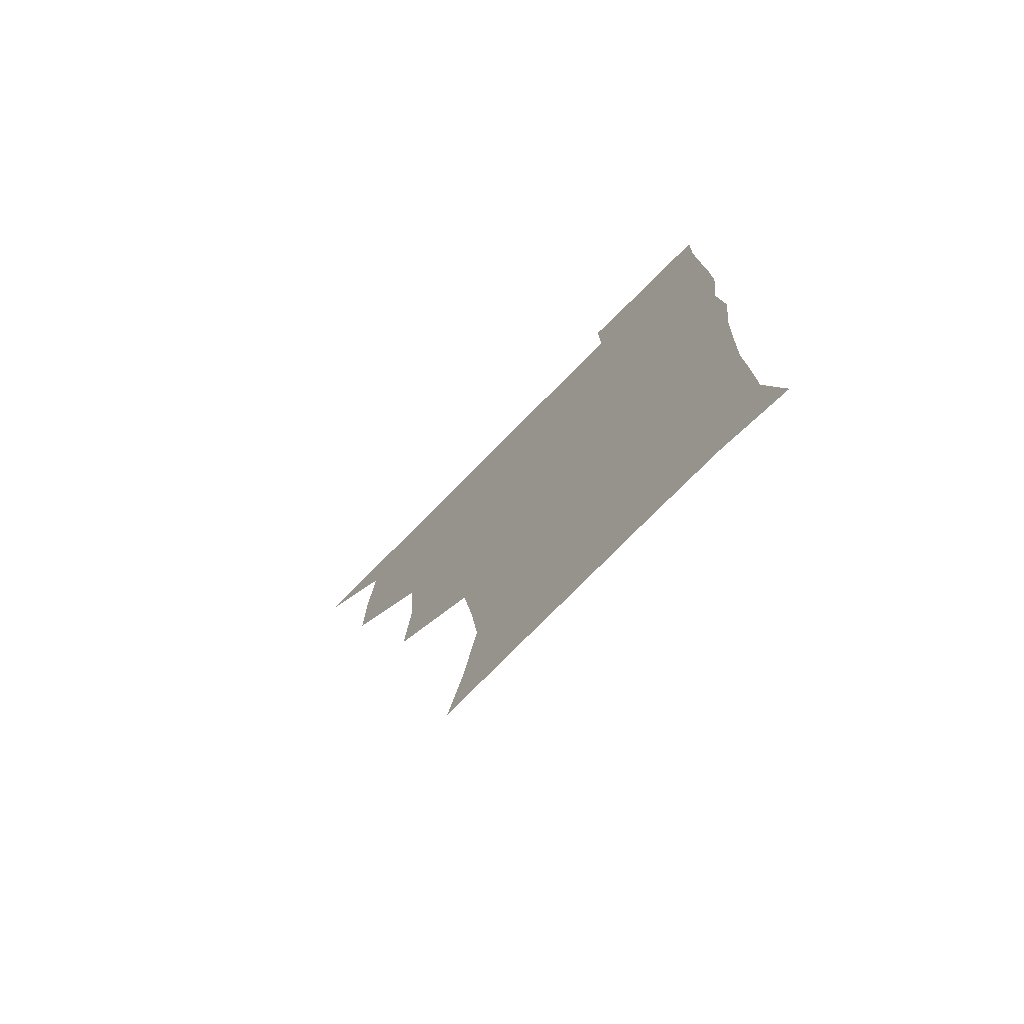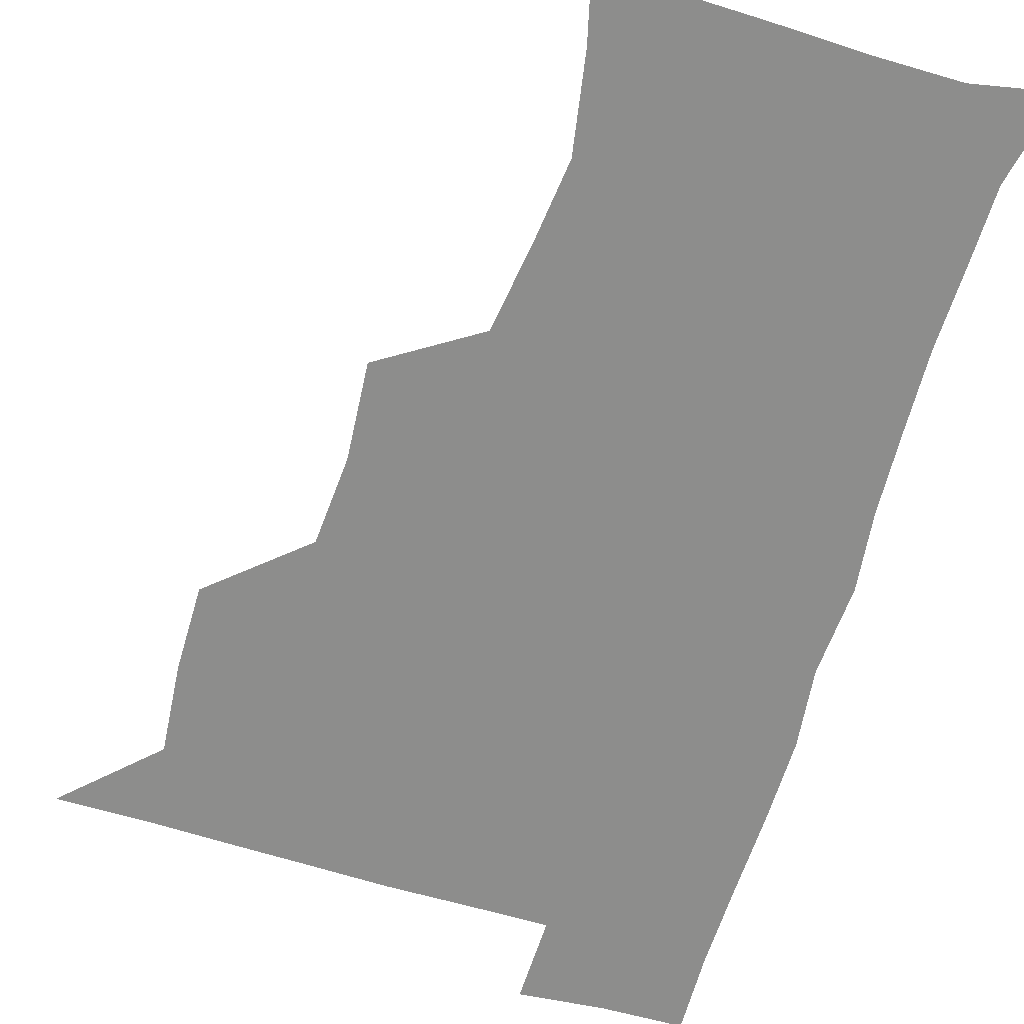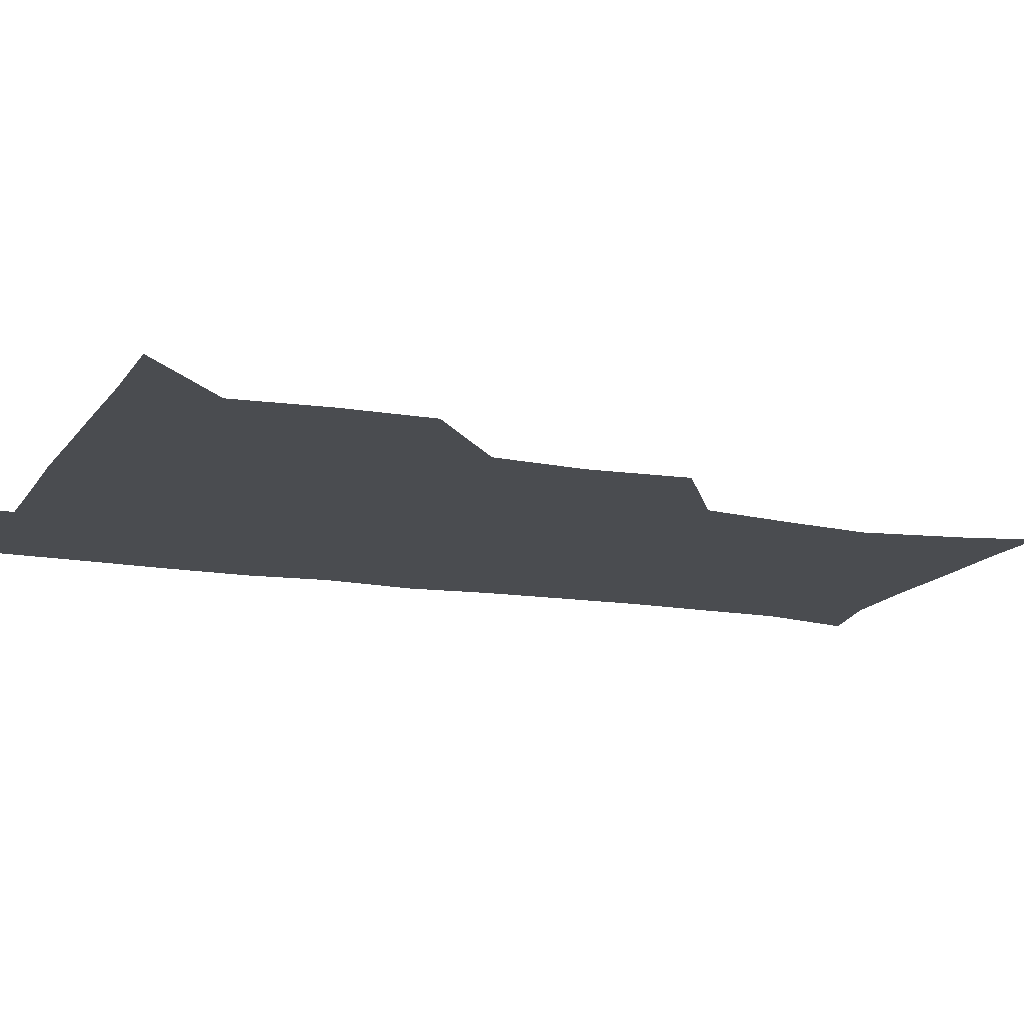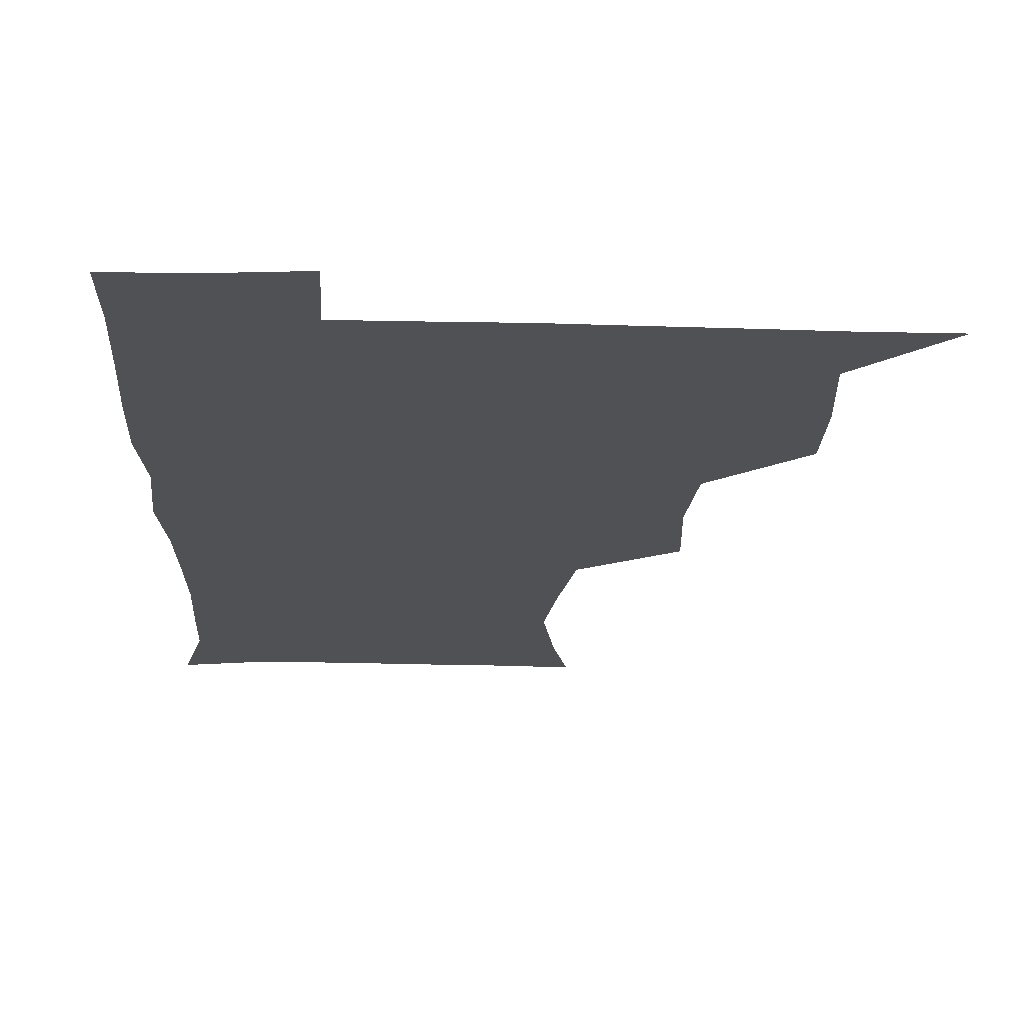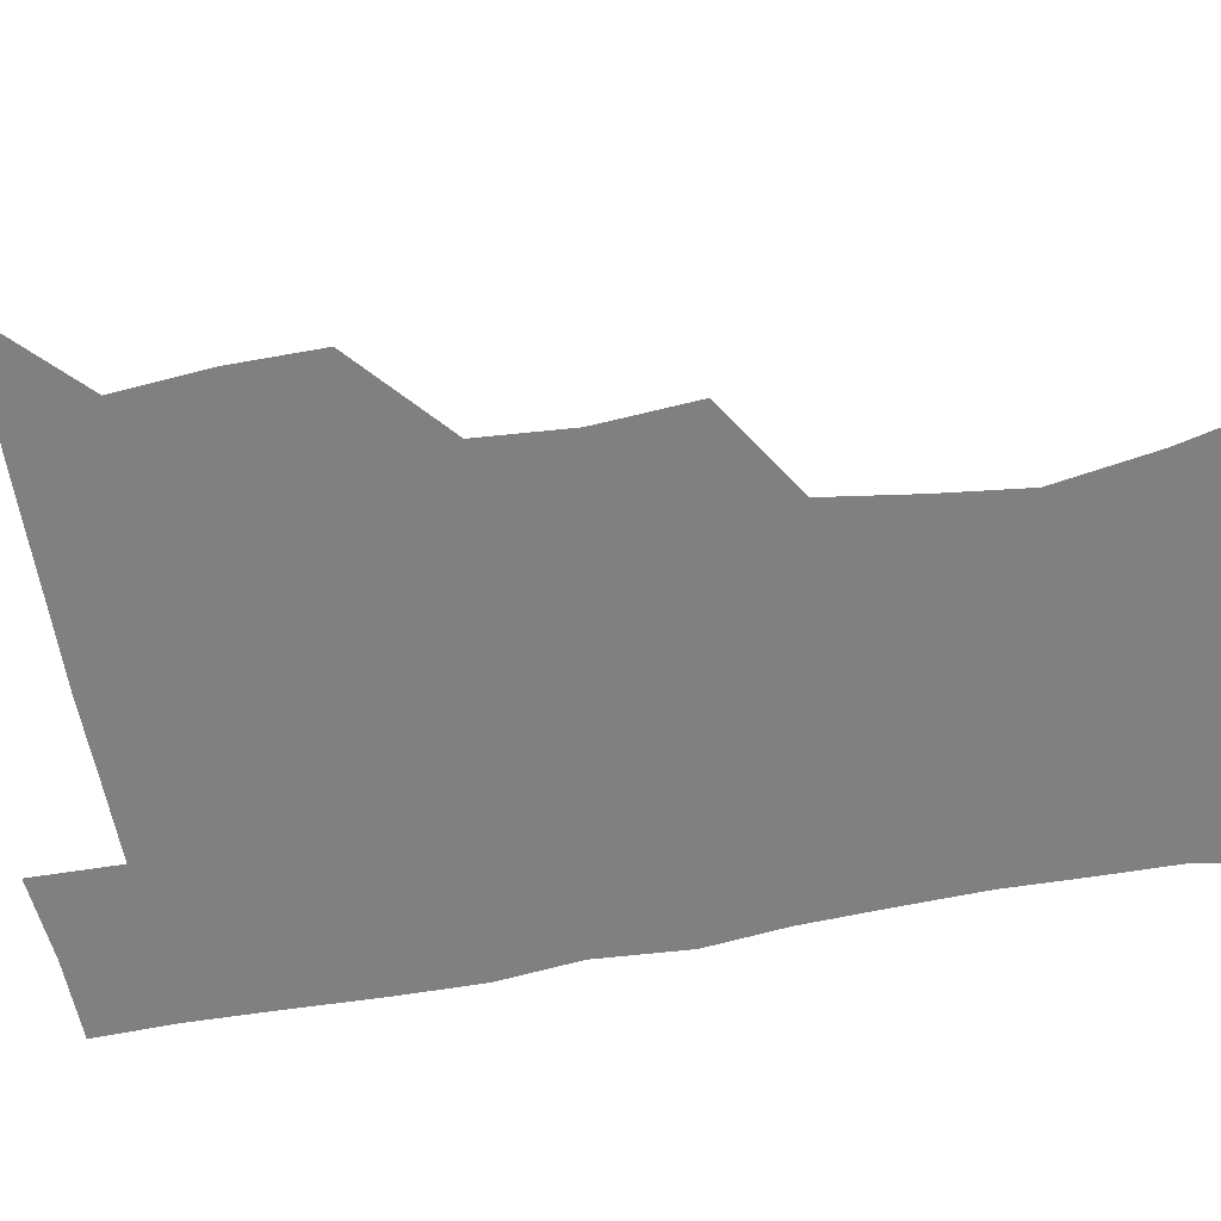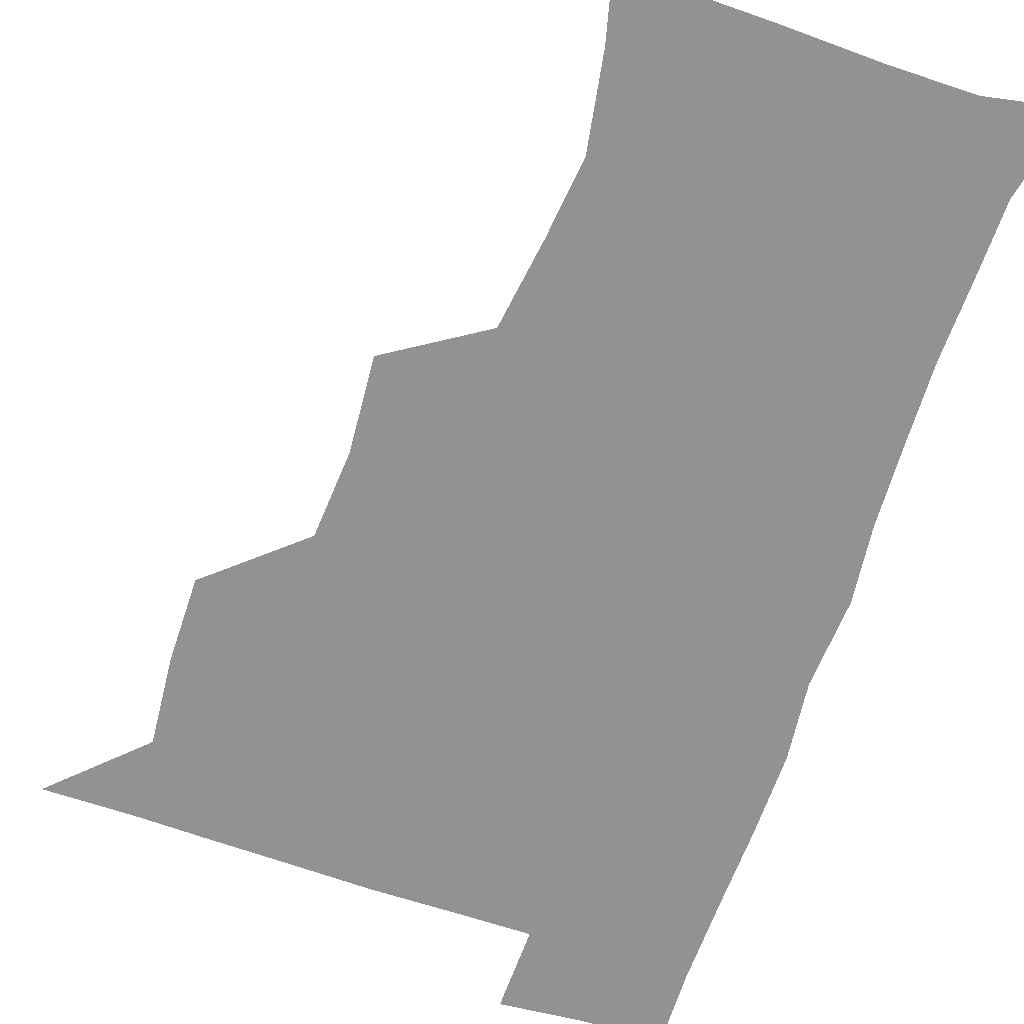
<metadata>
{"format":"obj","ext":"obj","renderer":"f3d","projection":"perspective","resolution":1024,"background":"white","views":[{"elev":-75.8,"azim":45.3,"up":"+Y"},{"elev":-64.4,"azim":-16.7,"up":"+Z"},{"elev":-14.7,"azim":-111.0,"up":"+Z"},{"elev":-19.7,"azim":177.5,"up":"+Z"},{"elev":-60.0,"azim":-79.8,"up":"+Z"},{"elev":-66.2,"azim":-18.8,"up":"+Z"}]}
</metadata>
<code>
v 480.4 509.4 0
v 508.9 414.8 0
v 509.1 446.1 0
v 512 479 0
v 512.9 509.4 0
v 541.5 319.1 0
v 544.1 354.1 0
v 541.8 386.3 0
v 541.9 419.6 0
v 544.8 452.4 0
v 544.1 481.2 0
v 542.6 510.1 0
v 571.7 174.2 0
v 578.1 199.7 0
v 584.1 234.8 0
v 580.7 264.6 0
v 576 297.2 0
v 575.5 332.6 0
v 574.2 362.6 0
v 573.6 393.5 0
v 574.4 424.9 0
v 574.3 453.7 0
v 573.2 481.9 0
v 572 510.7 0
v 596.7 175.7 0
v 608.1 216.1 0
v 606.9 241.3 0
v 605.8 273.9 0
v 604.1 305.1 0
v 603.3 335.8 0
v 602.6 365 0
v 602.3 395.1 0
v 603 426 0
v 603 454.2 0
v 602.5 482.2 0
v 601.1 511.4 0
v 627.7 176.1 0
v 632.8 217.3 0
v 633 247.6 0
v 632.3 277.7 0
v 631.4 307.8 0
v 630.9 337.6 0
v 630.9 368.4 0
v 630.8 397.1 0
v 630.9 425.8 0
v 631.2 454.7 0
v 631.3 482.4 0
v 631 511.1 0
v 661.6 177 0
v 659.7 215.8 0
v 659.5 245.1 0
v 658.4 277.8 0
v 658 308.2 0
v 658.3 336.8 0
v 658.1 367.6 0
v 658.3 396.7 0
v 658.8 425.4 0
v 659.1 454.3 0
v 659.8 482.5 0
v 660.5 510.9 0
v 660 542.6 0
v 693 177 0
v 686.9 212.8 0
v 685.8 243.2 0
v 685.3 273.8 0
v 685.3 304.1 0
v 685.4 334.5 0
v 686.5 363.4 0
v 687.9 392.2 0
v 687.6 422.8 0
v 687.8 452.6 0
v 688.6 481.9 0
v 689.1 511.2 0
v 690.8 539.9 0
v 722.3 171.2 0
v 715.2 204.6 0
v 715 232.5 0
v 714.4 262.7 0
v 715.5 292.5 0
v 717 322.9 0
v 720.2 351.8 0
v 718.2 385.1 0
v 721.4 414.4 0
v 721.3 445.8 0
v 720.4 477.8 0
v 719.8 509.4 0
v 720.6 539.2 0
f 4 5 1
f 8 9 2
f 2 9 3
f 9 10 3
f 3 10 4
f 10 11 4
f 4 11 5
f 11 12 5
f 17 18 6
f 6 18 7
f 18 19 7
f 7 19 8
f 19 20 8
f 8 20 9
f 20 21 9
f 9 21 10
f 21 22 10
f 10 22 11
f 22 23 11
f 11 23 12
f 23 24 12
f 13 25 14
f 25 26 14
f 14 26 15
f 26 27 15
f 15 27 16
f 27 28 16
f 16 28 17
f 28 29 17
f 17 29 18
f 29 30 18
f 18 30 19
f 30 31 19
f 19 31 20
f 31 32 20
f 20 32 21
f 32 33 21
f 21 33 22
f 33 34 22
f 22 34 23
f 34 35 23
f 23 35 24
f 35 36 24
f 25 37 26
f 37 38 26
f 26 38 27
f 38 39 27
f 27 39 28
f 39 40 28
f 28 40 29
f 40 41 29
f 29 41 30
f 41 42 30
f 30 42 31
f 42 43 31
f 31 43 32
f 43 44 32
f 32 44 33
f 44 45 33
f 33 45 34
f 45 46 34
f 34 46 35
f 46 47 35
f 35 47 36
f 47 48 36
f 37 49 38
f 49 50 38
f 38 50 39
f 50 51 39
f 39 51 40
f 51 52 40
f 40 52 41
f 52 53 41
f 41 53 42
f 53 54 42
f 42 54 43
f 54 55 43
f 43 55 44
f 55 56 44
f 44 56 45
f 56 57 45
f 45 57 46
f 57 58 46
f 46 58 47
f 58 59 47
f 47 59 48
f 59 60 48
f 49 62 50
f 62 63 50
f 50 63 51
f 63 64 51
f 51 64 52
f 64 65 52
f 52 65 53
f 65 66 53
f 53 66 54
f 66 67 54
f 54 67 55
f 67 68 55
f 55 68 56
f 68 69 56
f 56 69 57
f 69 70 57
f 57 70 58
f 70 71 58
f 58 71 59
f 71 72 59
f 59 72 60
f 72 73 60
f 60 73 61
f 73 74 61
f 62 75 63
f 75 76 63
f 63 76 64
f 76 77 64
f 64 77 65
f 77 78 65
f 65 78 66
f 78 79 66
f 66 79 67
f 79 80 67
f 67 80 68
f 80 81 68
f 68 81 69
f 81 82 69
f 69 82 70
f 82 83 70
f 70 83 71
f 83 84 71
f 71 84 72
f 84 85 72
f 72 85 73
f 85 86 73
f 73 86 74
f 86 87 74

</code>
